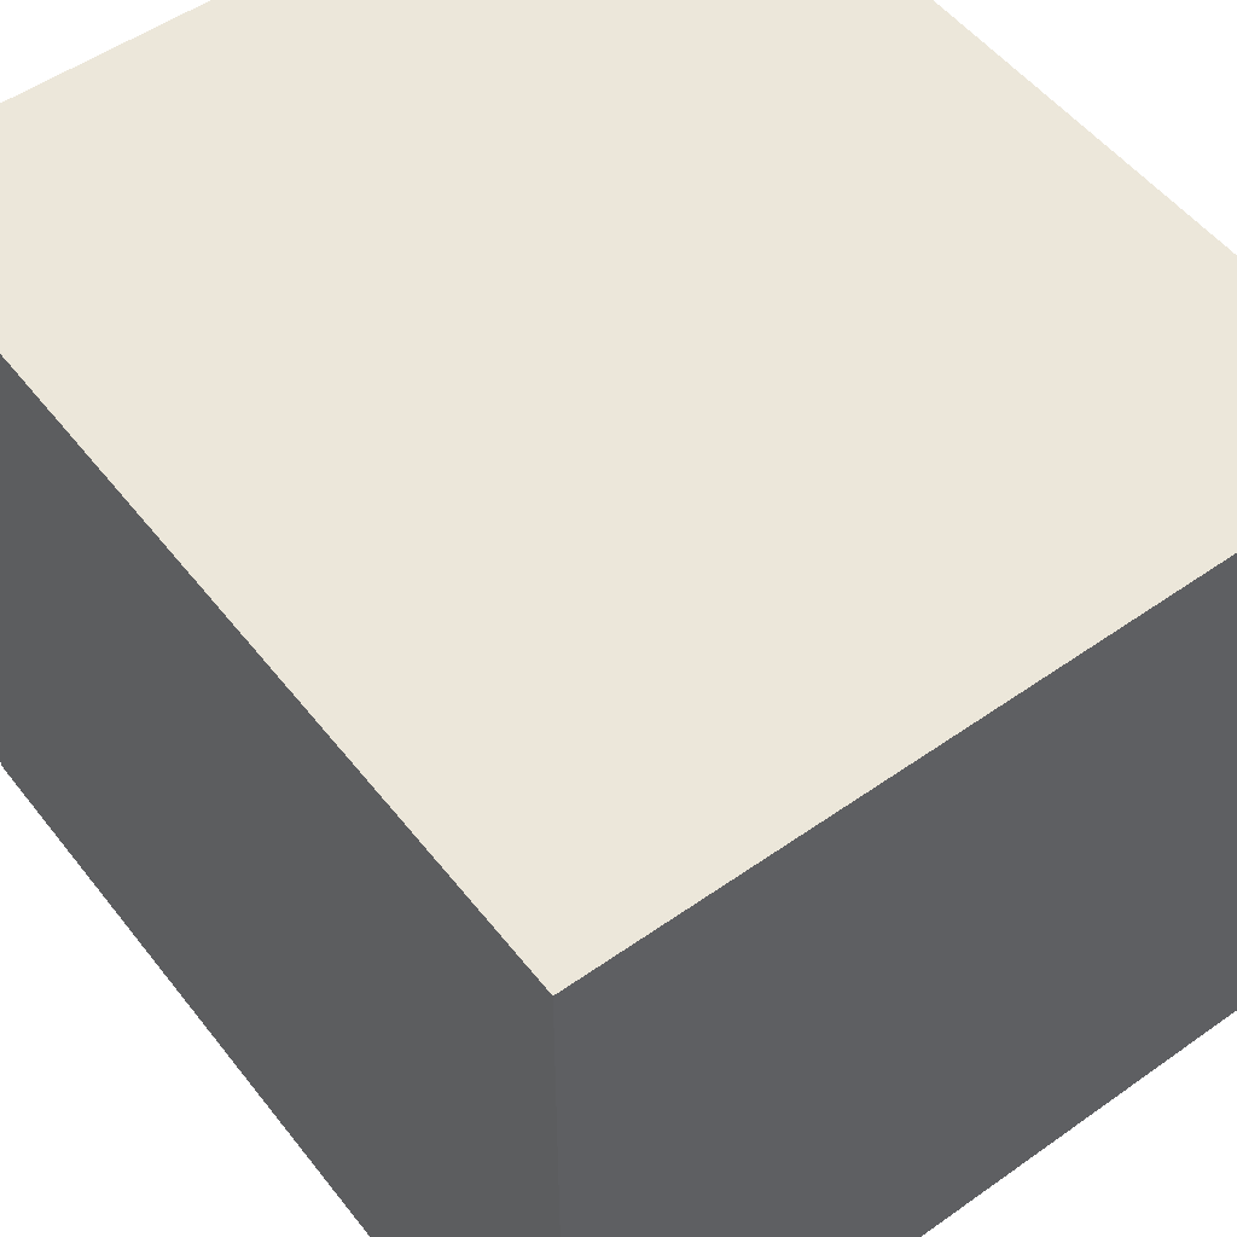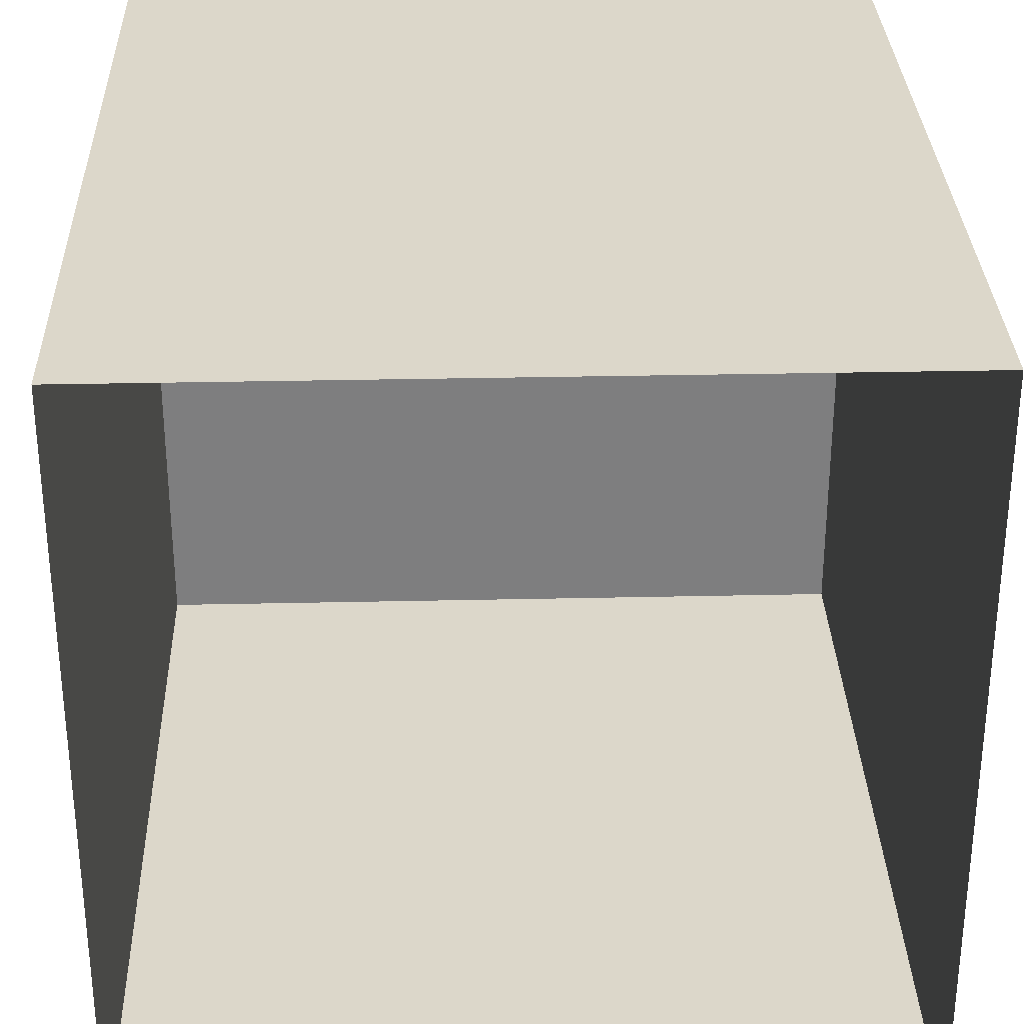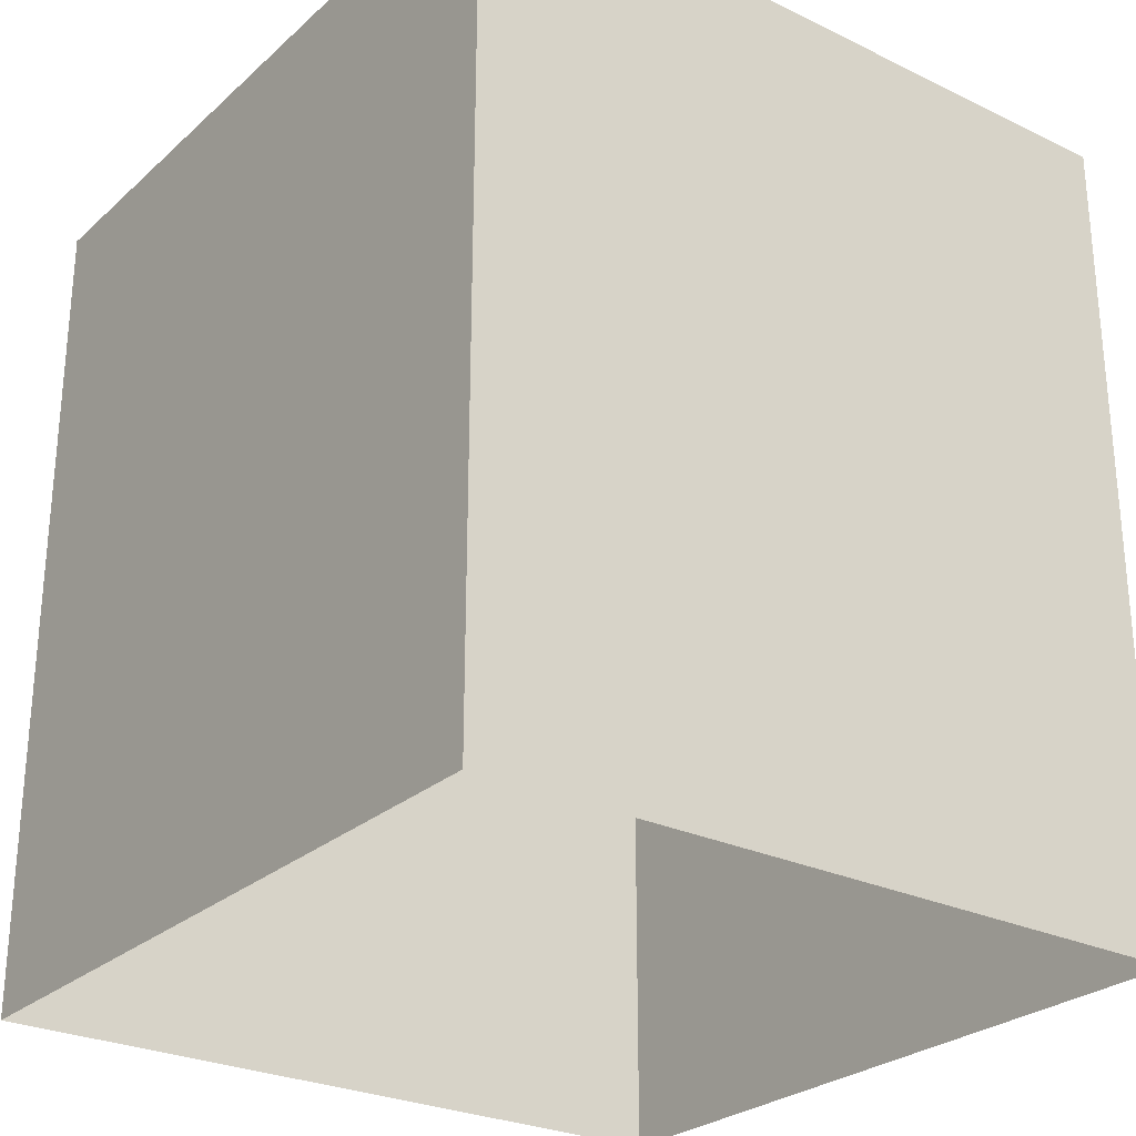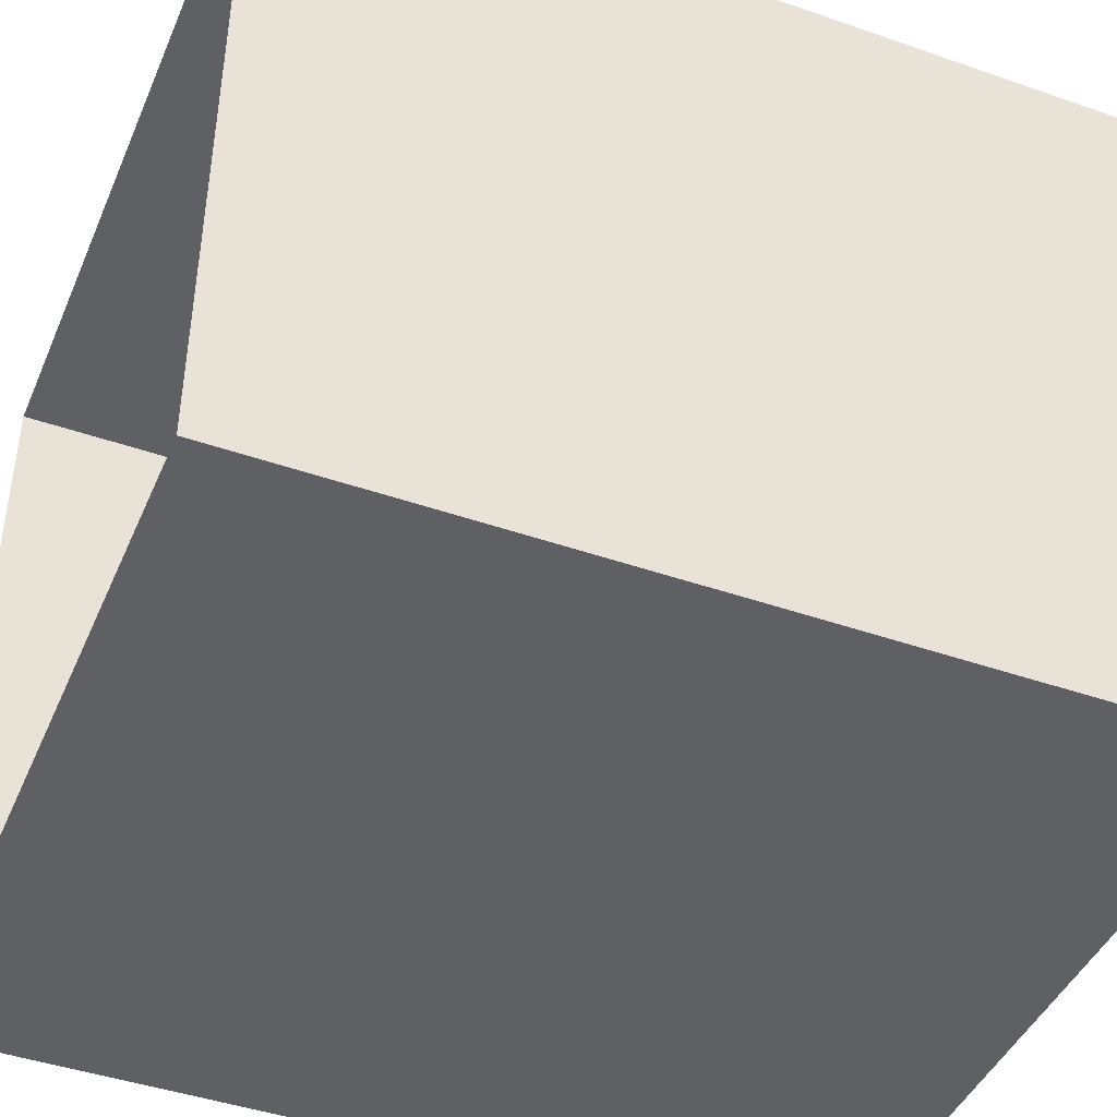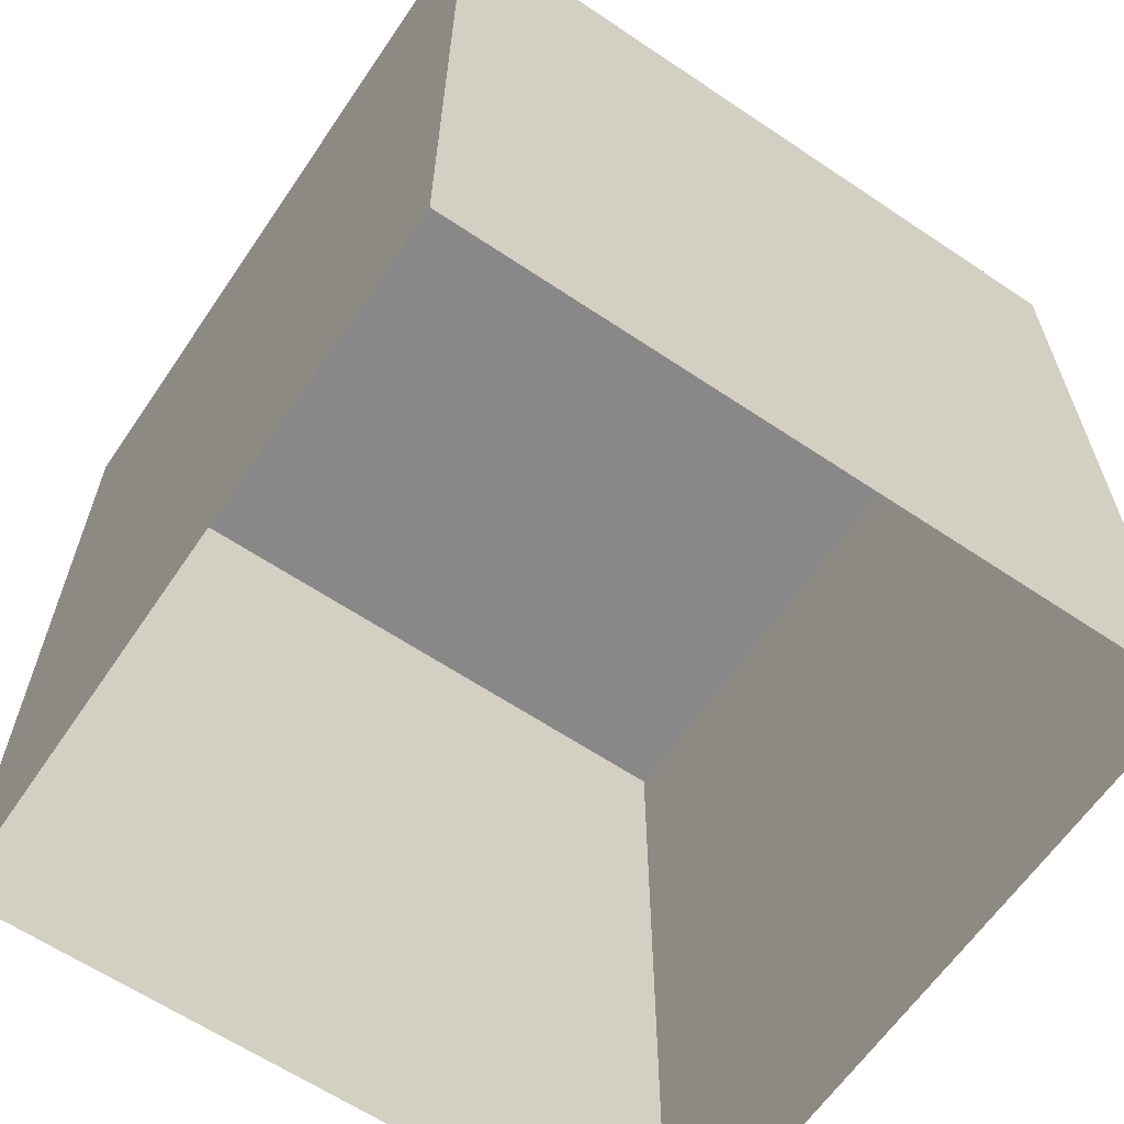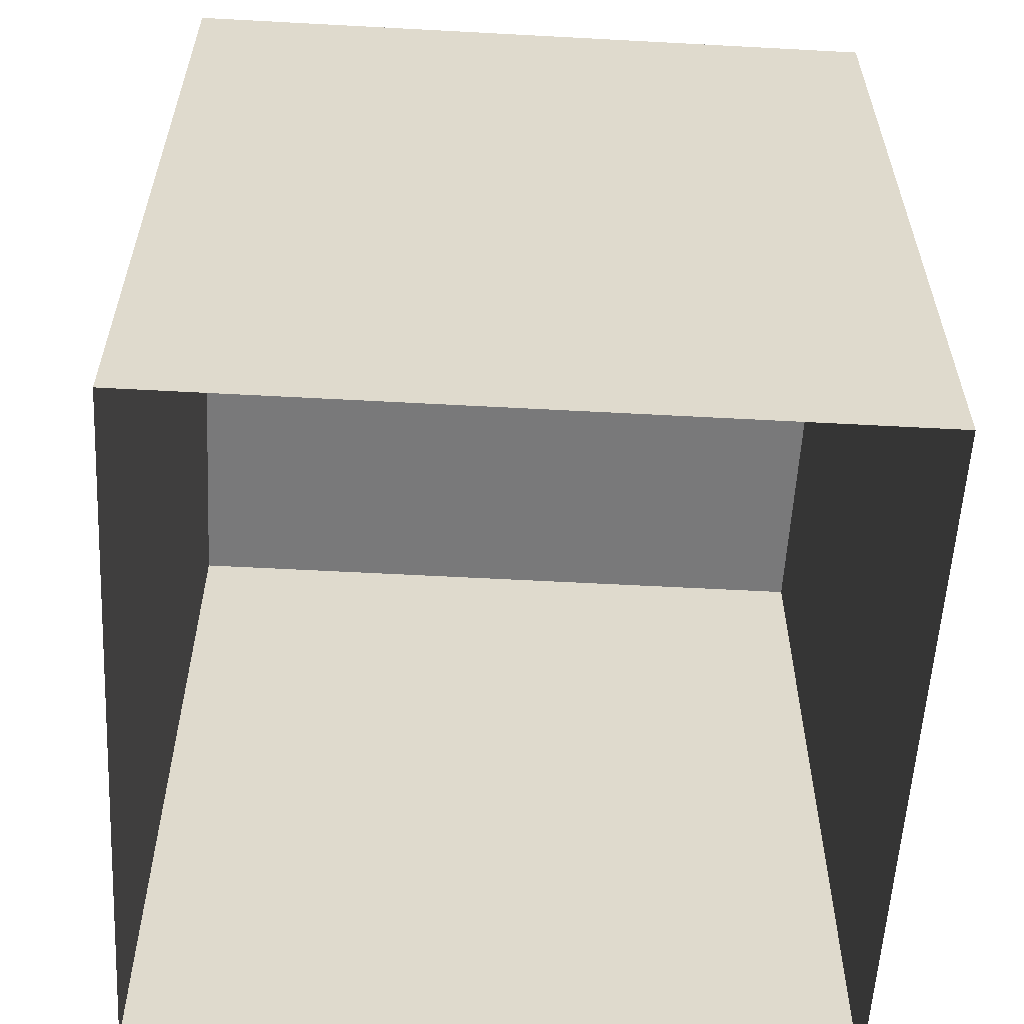
<metadata>
{"format":"obj","ext":"obj","renderer":"f3d","projection":"perspective","resolution":1024,"background":"white","views":[{"elev":52.8,"azim":142.9,"up":"+Z"},{"elev":30.8,"azim":-1.8,"up":"+Z"},{"elev":-26.9,"azim":53.3,"up":"+Y"},{"elev":-43.8,"azim":67.7,"up":"+Z"},{"elev":-62.8,"azim":-124.2,"up":"+Y"},{"elev":-57.8,"azim":-93.2,"up":"+Y"}]}
</metadata>
<code>
o Cube
v 1 0 -1
v 1 0 1
v -1 0 -1
v -1 0 1
v 1 -2.296 -1
v -1 -2.296 -1
v -1 -2.296 1
v 1 -2.296 1
f 1 3 4 2
f 2 8 5 1
f 4 7 8 2
f 1 5 6 3
f 3 6 7 4

</code>
